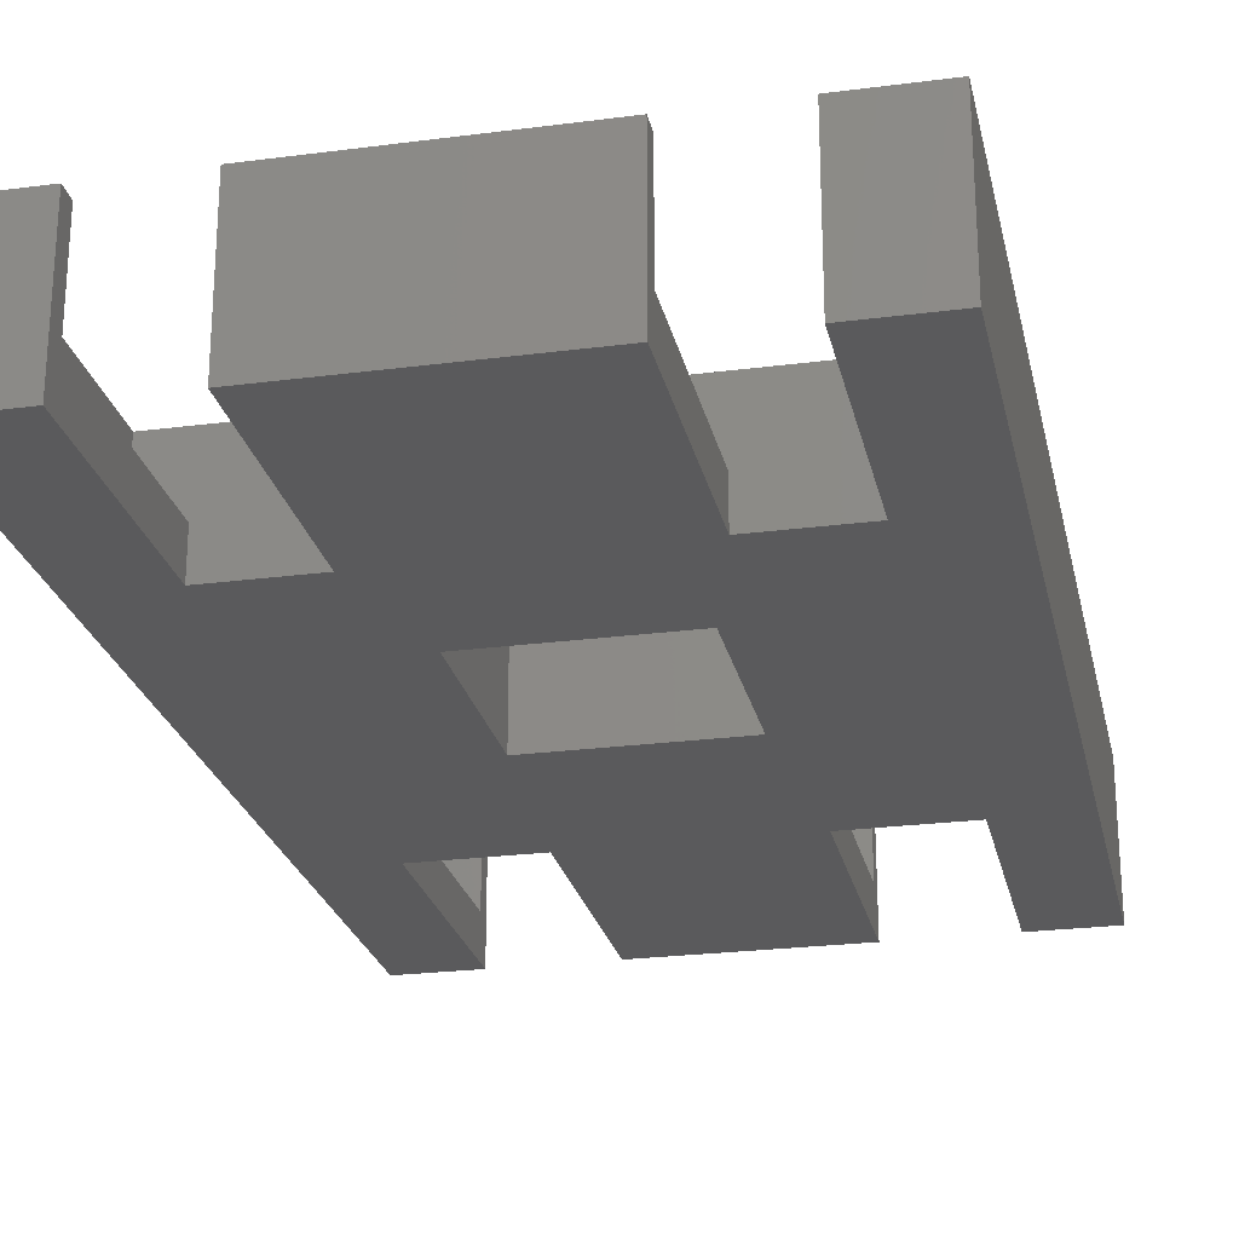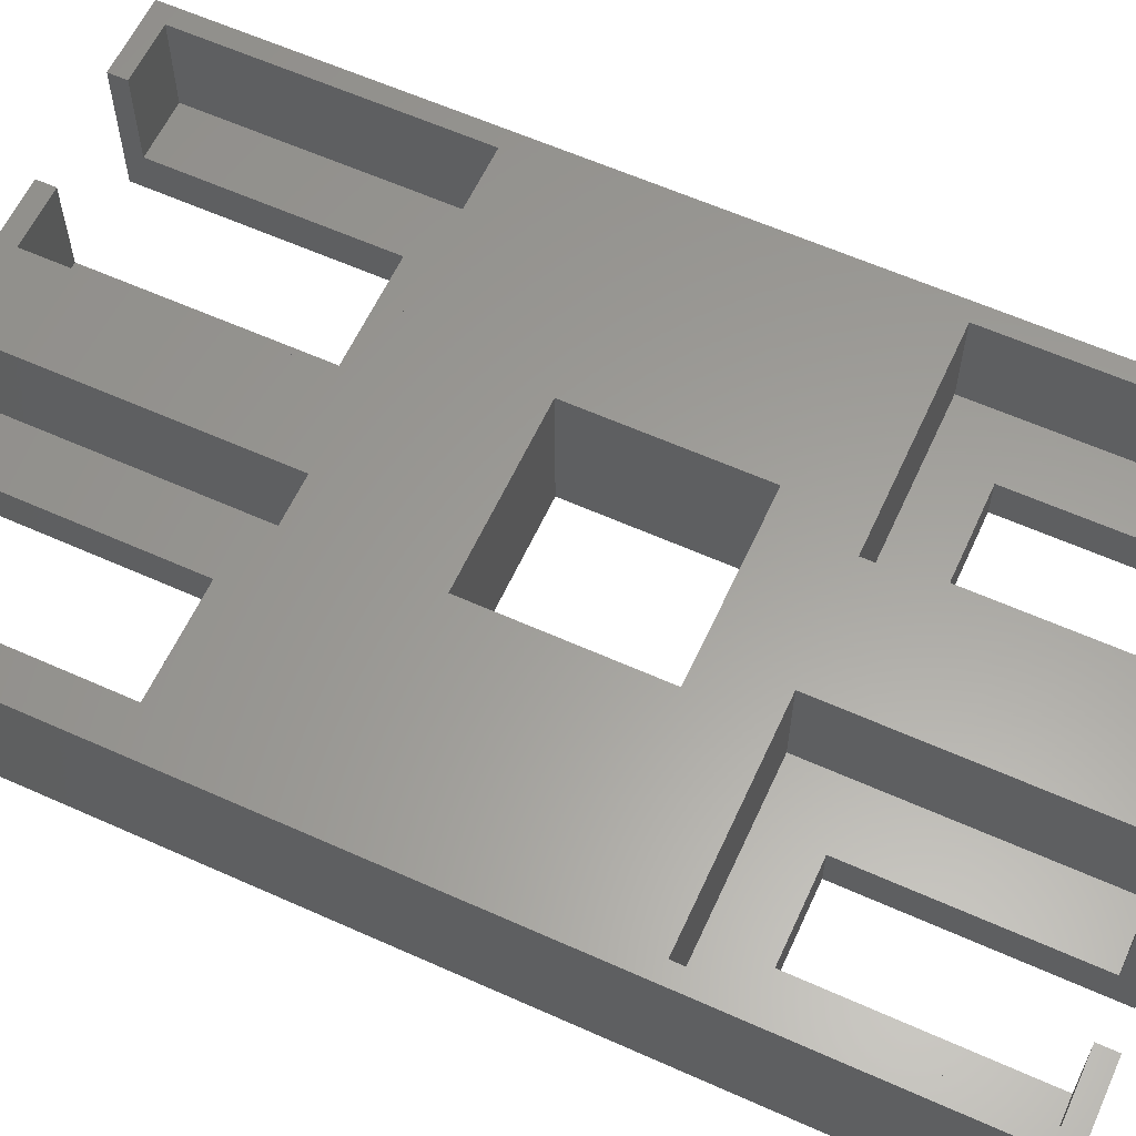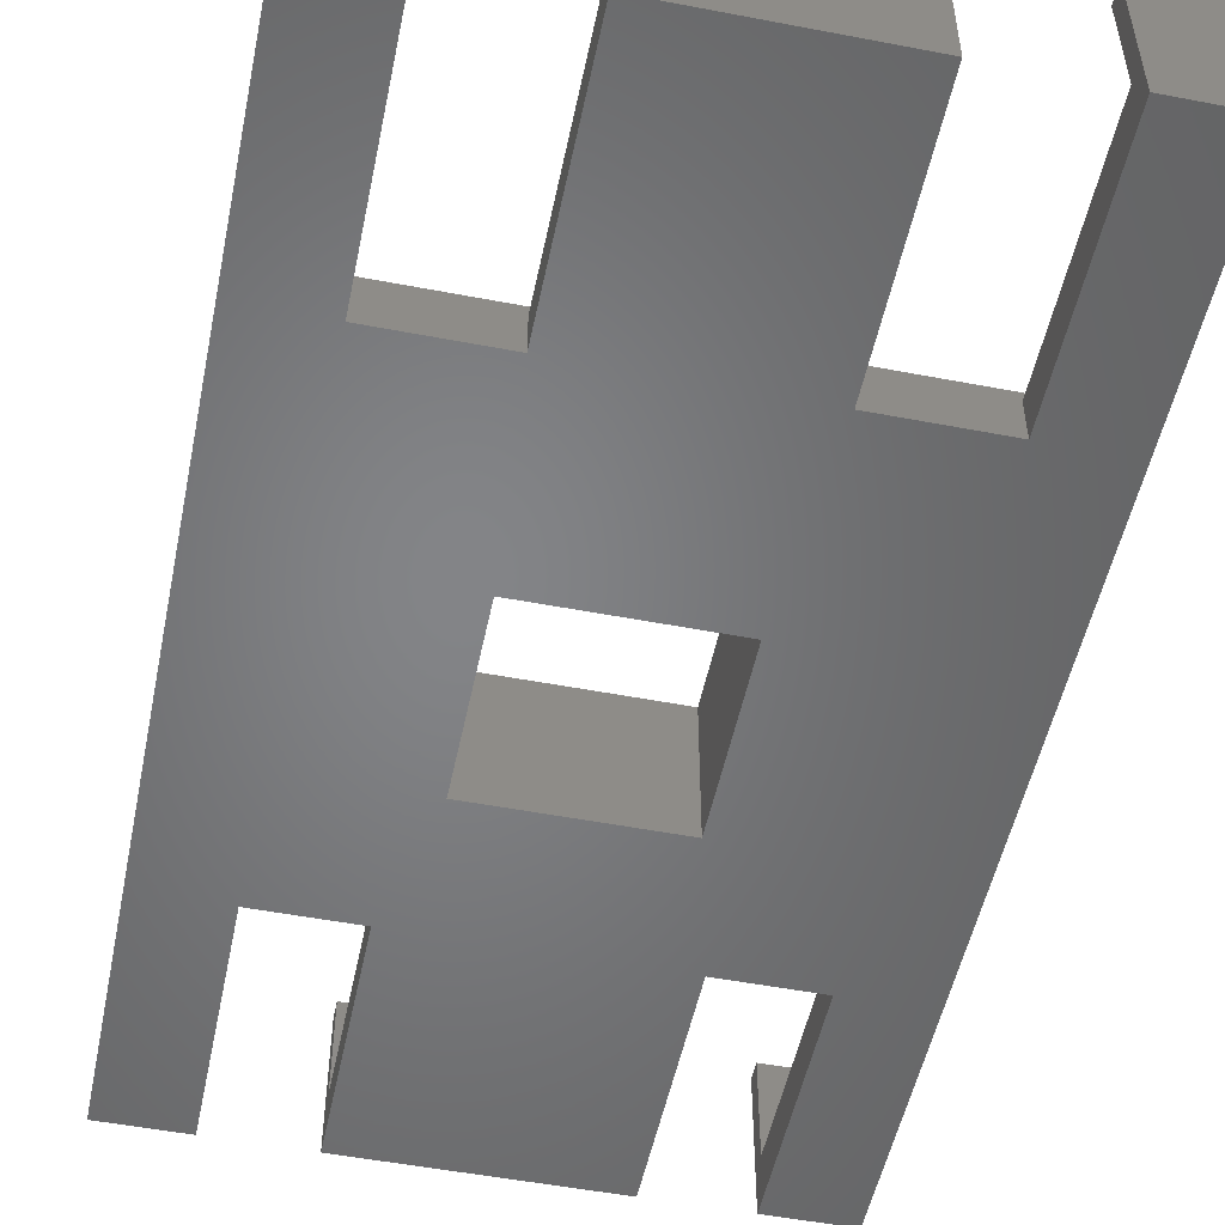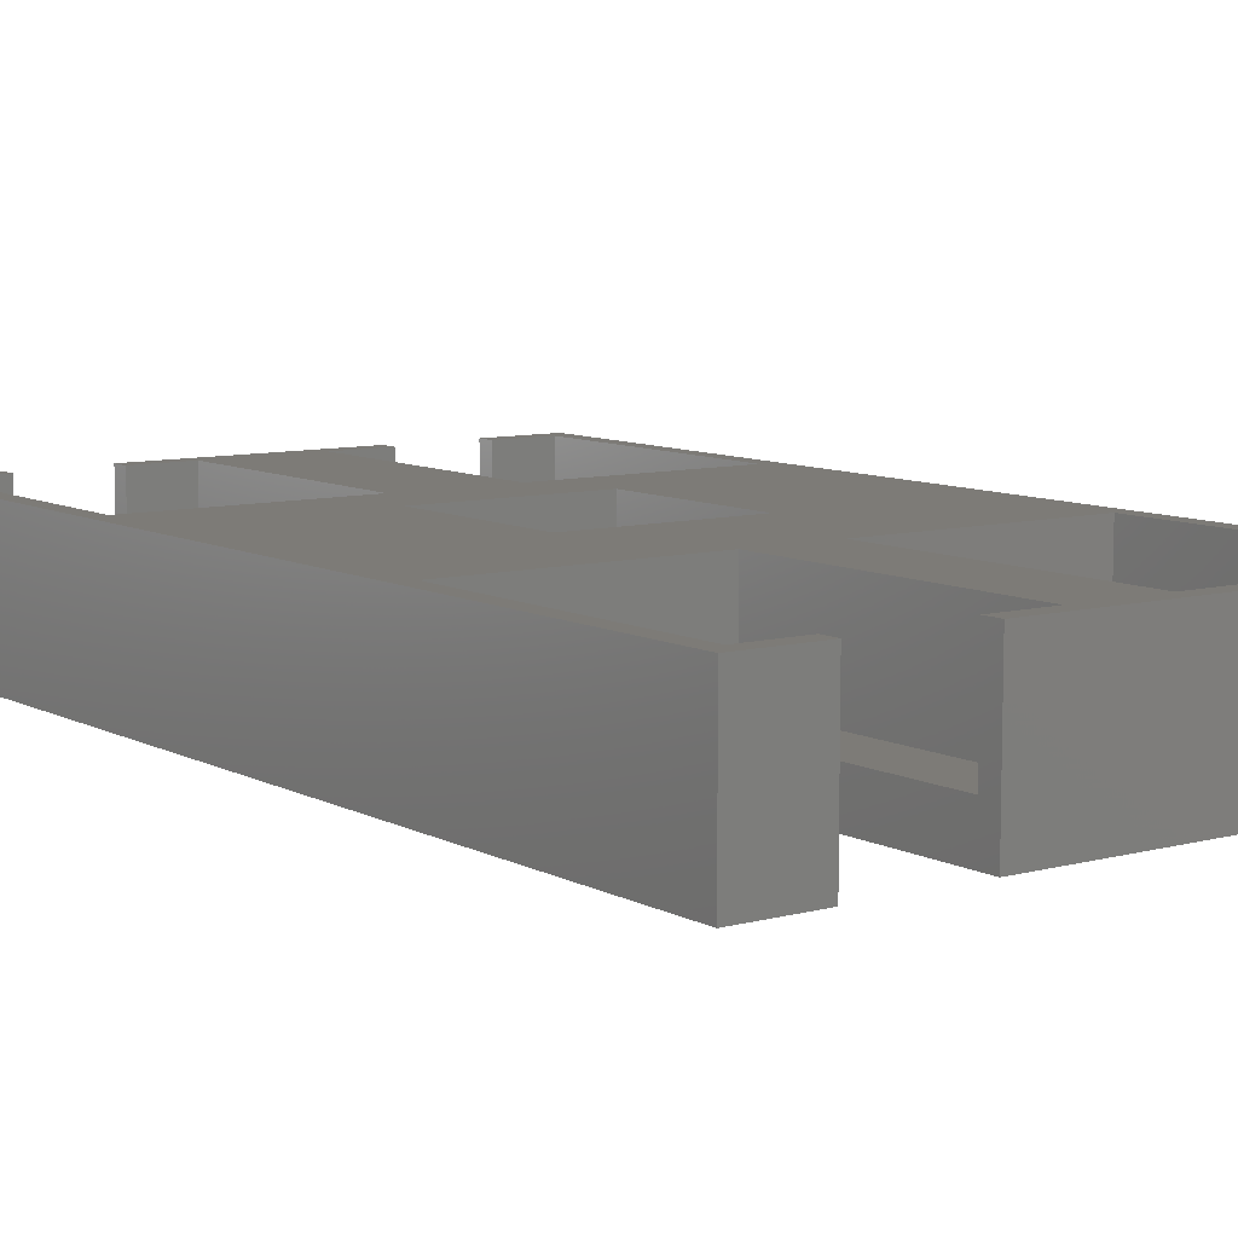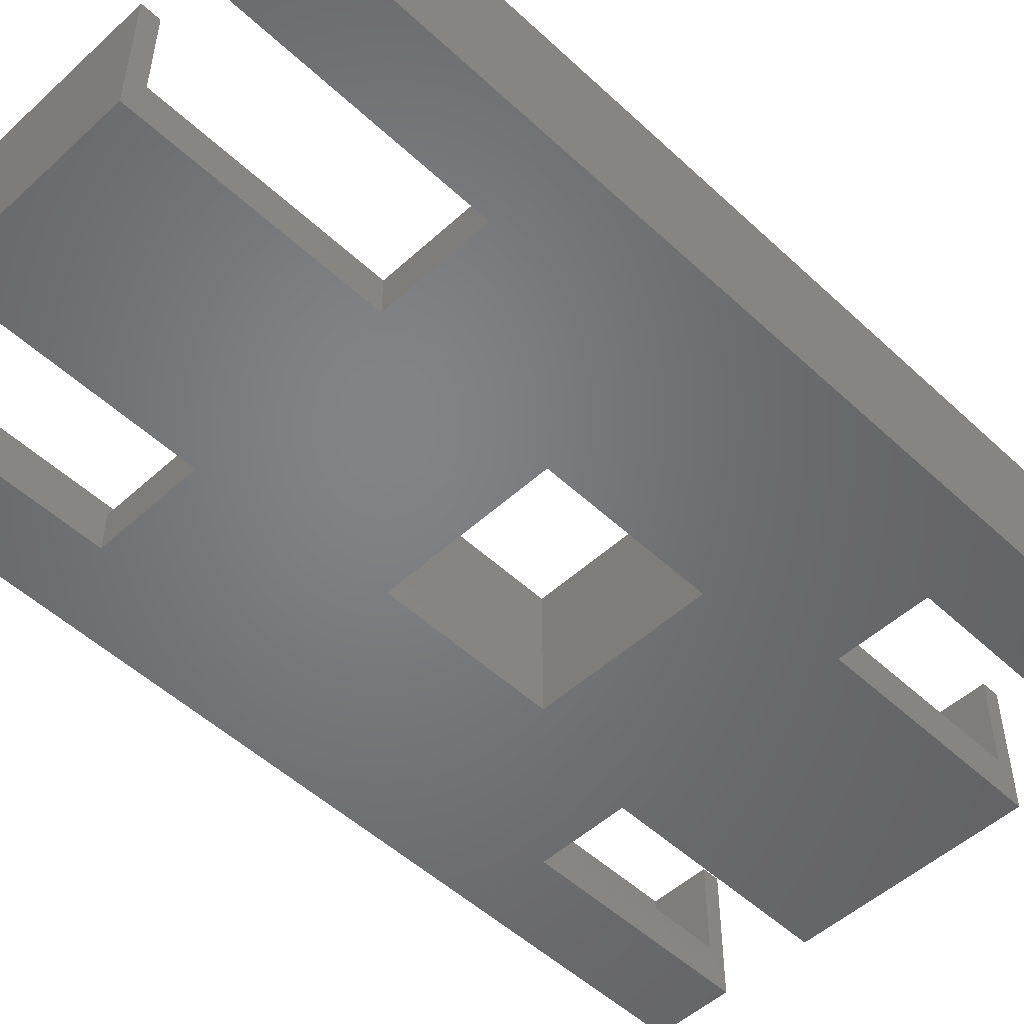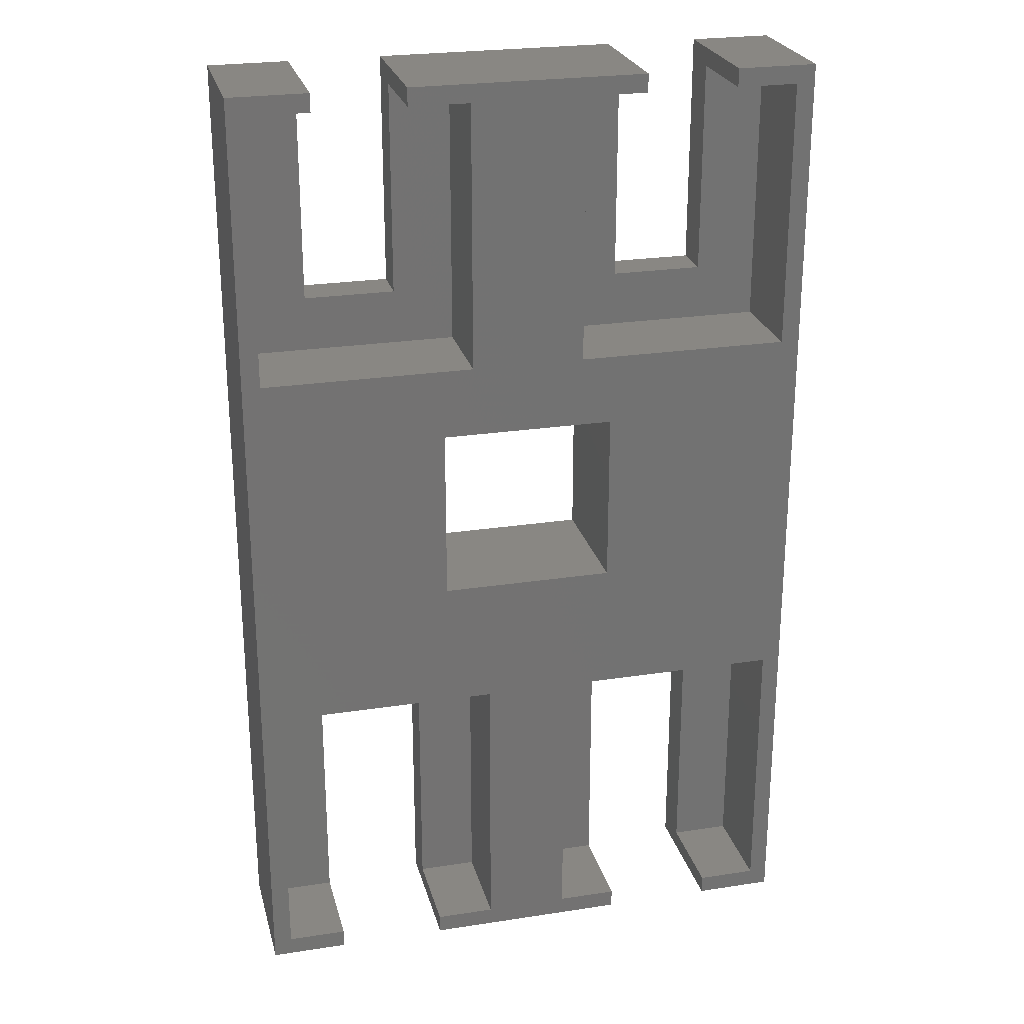
<metadata>
{"format":"stl","ext":"stl","renderer":"f3d","projection":"perspective","resolution":1024,"background":"white","views":[{"elev":-24.4,"azim":-167.9,"up":"+Z"},{"elev":60.7,"azim":114.6,"up":"+Z"},{"elev":-51.9,"azim":-11.7,"up":"+Z"},{"elev":8.7,"azim":-35.9,"up":"+Z"},{"elev":-51.3,"azim":44.7,"up":"+Z"},{"elev":25.0,"azim":-14.0,"up":"+Y"}]}
</metadata>
<code>
# stl→obj: 96 verts, 192 faces
v 0 0 0
v 0 105 15
v 0 105 0
v 0 0 15
v 8.64 105 15
v 2 103 15
v 8.64 103 15
v 2 73.75 15
v 2 32.76 15
v 2 2 15
v 8.46 0 15
v 8.46 2 15
v 44.36 105 15
v 37.72 103 15
v 44.36 103 15
v 25.28 103 15
v 37.72 73.75 15
v 18.64 105 15
v 18.64 103 15
v 61 73.75 15
v 41 47.01 15
v 61 32.76 15
v 36.08 32.76 15
v 26.92 32.76 15
v 36.08 2 15
v 22 47.01 15
v 41 66.01 15
v 25.28 73.75 15
v 22 66.01 15
v 63 105 15
v 61 103 15
v 54.36 105 15
v 54.36 103 15
v 63 0 15
v 61 2 15
v 54.54 0 15
v 54.54 2 15
v 42.54 0 15
v 42.54 2 15
v 26.92 2 15
v 20.46 0 15
v 20.46 2 15
v 63 105 0
v 63 0 0
v 54.36 105 0
v 8.64 105 0
v 44.36 105 0
v 18.64 105 0
v 8.46 0 0
v 8.46 26.76 0
v 22 66.01 0
v 8.64 79.75 0
v 18.64 79.75 0
v 22 47.01 0
v 20.46 26.76 0
v 42.54 26.76 0
v 42.54 0 0
v 41 47.01 0
v 20.46 0 0
v 54.36 79.75 0
v 54.54 26.76 0
v 41 66.01 0
v 44.36 79.75 0
v 54.54 0 0
v 2 32.76 4.5
v 2 2 4.5
v 26.92 2 4.5
v 26.92 32.76 4.5
v 20.46 26.76 4.5
v 8.46 26.76 4.5
v 8.46 2 4.5
v 20.46 2 4.5
v 36.08 32.76 4.5
v 36.08 2 4.5
v 61 2 4.5
v 61 32.76 4.5
v 54.54 26.76 4.5
v 42.54 26.76 4.5
v 42.54 2 4.5
v 54.54 2 4.5
v 2 103 4.5
v 2 73.75 4.5
v 25.28 73.75 4.5
v 25.28 103 4.5
v 18.64 103 4.5
v 8.64 103 4.5
v 8.64 79.75 4.5
v 18.64 79.75 4.5
v 37.72 103 4.5
v 37.72 73.75 4.5
v 61 73.75 4.5
v 61 103 4.5
v 44.36 103 4.5
v 44.36 79.75 4.5
v 54.36 79.75 4.5
v 54.36 103 4.5
f 1 2 3
f 2 1 4
f 5 6 7
f 2 8 6
f 8 2 9
f 4 9 2
f 2 6 5
f 10 11 12
f 10 4 11
f 9 4 10
f 13 14 15
f 14 16 17
f 13 16 14
f 18 16 13
f 16 18 19
f 20 21 22
f 21 23 22
f 23 24 25
f 21 24 23
f 26 24 21
f 9 26 8
f 26 9 24
f 21 20 27
f 17 27 20
f 28 17 16
f 17 28 27
f 28 29 27
f 29 8 26
f 8 29 28
f 20 30 31
f 32 31 30
f 31 32 33
f 30 20 34
f 22 34 20
f 35 34 22
f 36 35 37
f 35 36 34
f 25 38 39
f 40 25 24
f 40 38 25
f 41 40 42
f 40 41 38
f 34 43 30
f 43 34 44
f 43 32 30
f 32 43 45
f 46 2 5
f 2 46 3
f 47 18 13
f 18 47 48
f 49 1 50
f 51 52 53
f 54 50 52
f 3 52 50
f 3 50 1
f 52 3 46
f 55 56 57
f 56 55 58
f 58 55 54
f 55 57 59
f 58 60 61
f 58 61 56
f 60 58 62
f 60 62 63
f 53 63 62
f 53 62 51
f 50 54 55
f 52 51 54
f 63 53 47
f 47 53 48
f 61 44 64
f 44 61 43
f 60 43 61
f 43 60 45
f 1 11 4
f 11 1 49
f 64 34 36
f 34 64 44
f 59 38 41
f 38 59 57
f 10 65 9
f 65 10 66
f 67 24 68
f 24 67 40
f 68 69 67
f 68 70 69
f 65 70 68
f 66 70 65
f 70 66 71
f 67 69 72
f 71 10 12
f 10 71 66
f 67 42 40
f 42 67 72
f 65 24 9
f 24 65 68
f 12 11 71
f 71 50 70
f 71 49 50
f 49 71 11
f 55 72 69
f 59 72 55
f 41 72 59
f 72 41 42
f 50 69 70
f 69 50 55
f 25 73 23
f 73 25 74
f 75 22 76
f 22 75 35
f 73 22 23
f 22 73 76
f 76 77 75
f 76 78 77
f 73 78 76
f 74 78 73
f 78 74 79
f 75 77 80
f 79 25 39
f 25 79 74
f 75 37 35
f 37 75 80
f 39 38 79
f 79 56 78
f 79 57 56
f 57 79 38
f 61 80 77
f 64 80 61
f 36 80 64
f 80 36 37
f 56 77 78
f 77 56 61
f 8 81 6
f 81 8 82
f 83 16 84
f 16 83 28
f 85 16 19
f 16 85 84
f 81 7 6
f 7 81 86
f 86 81 87
f 88 84 85
f 84 88 83
f 87 83 88
f 87 82 83
f 82 87 81
f 83 8 28
f 8 83 82
f 86 5 7
f 5 86 46
f 52 86 87
f 86 52 46
f 48 85 18
f 53 85 48
f 85 53 88
f 18 85 19
f 53 87 88
f 87 53 52
f 17 89 14
f 89 17 90
f 91 31 92
f 31 91 20
f 93 89 94
f 95 92 96
f 92 95 91
f 94 91 95
f 94 90 91
f 90 94 89
f 91 17 20
f 17 91 90
f 96 31 33
f 31 96 92
f 89 15 14
f 15 89 93
f 93 13 15
f 13 93 47
f 63 93 94
f 93 63 47
f 45 96 32
f 60 96 45
f 96 60 95
f 32 96 33
f 60 94 95
f 94 60 63
f 26 51 29
f 51 26 54
f 58 27 62
f 27 58 21
f 58 26 21
f 26 58 54
f 51 27 29
f 27 51 62

</code>
